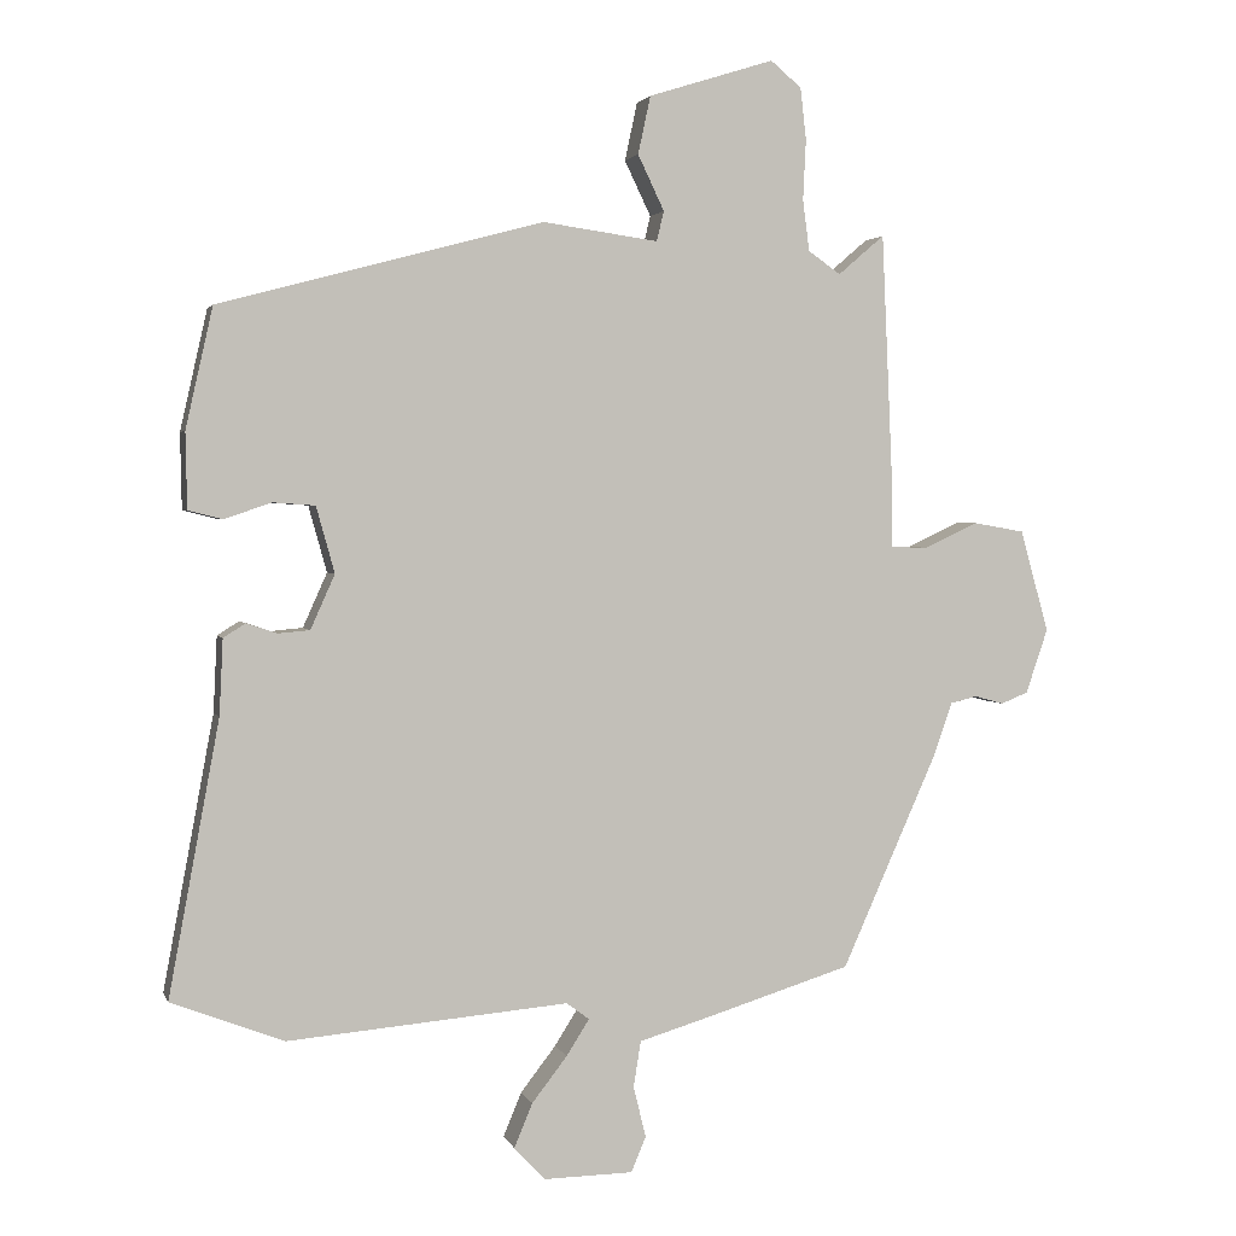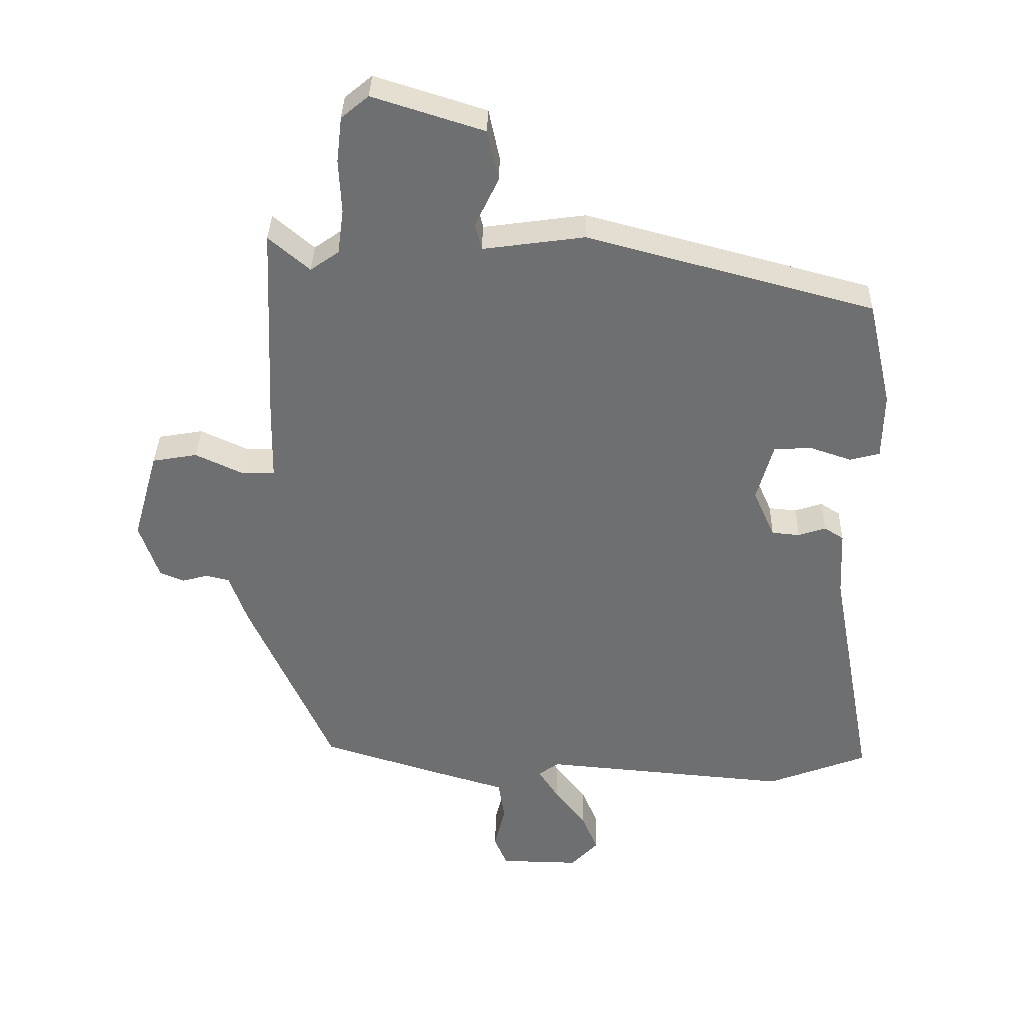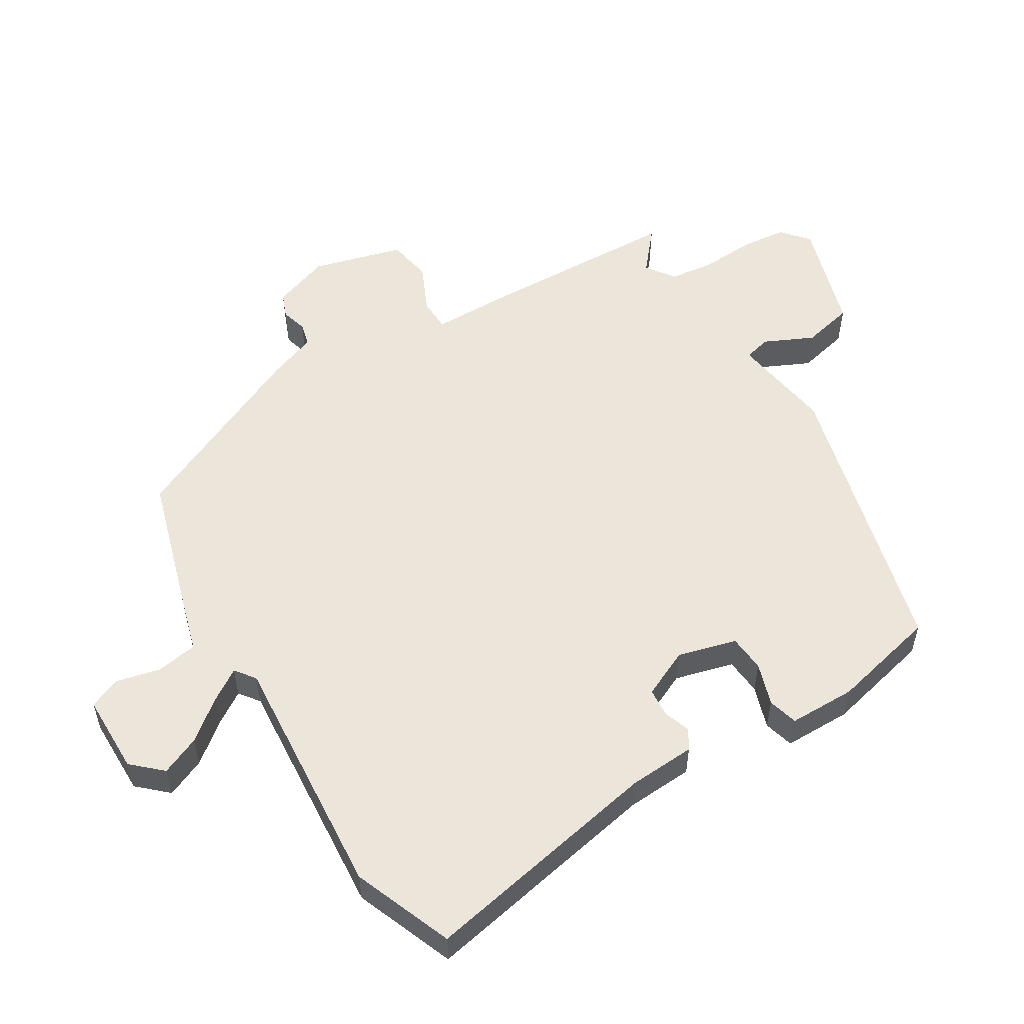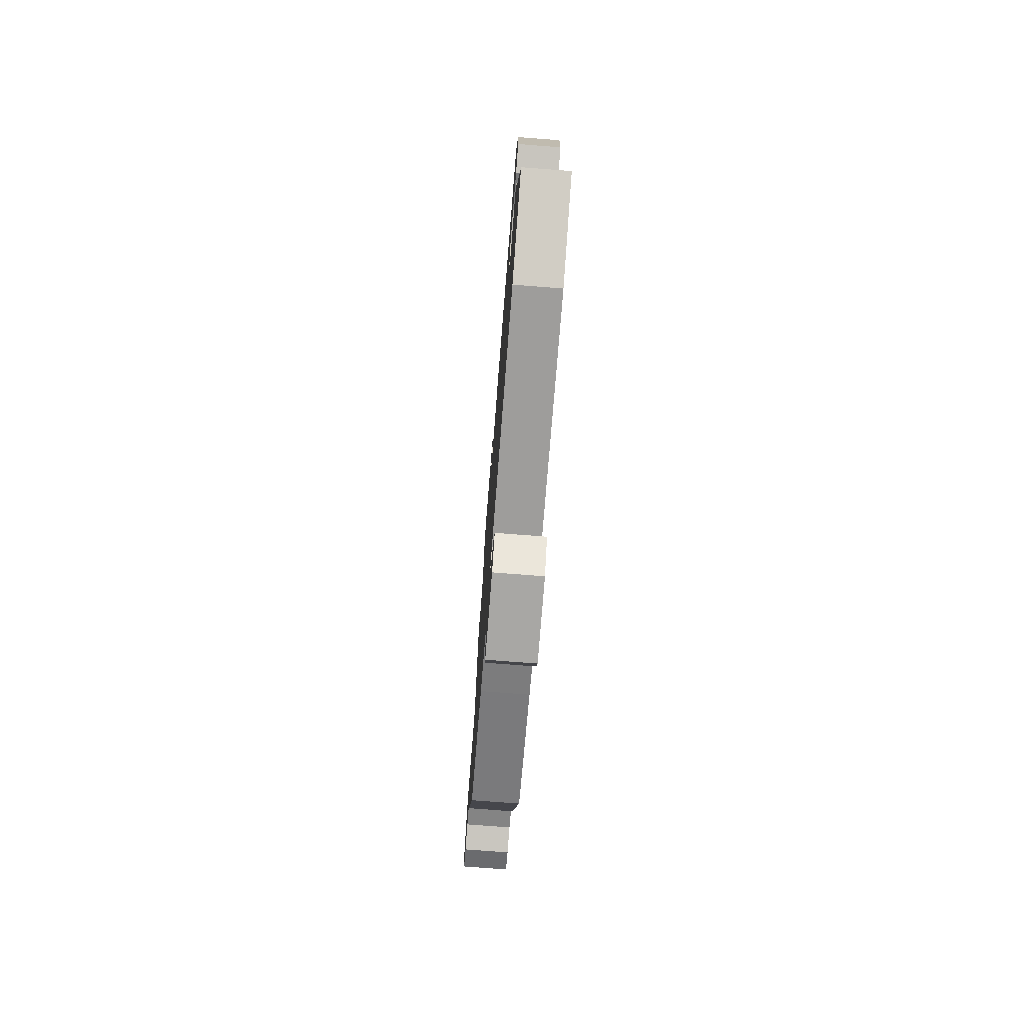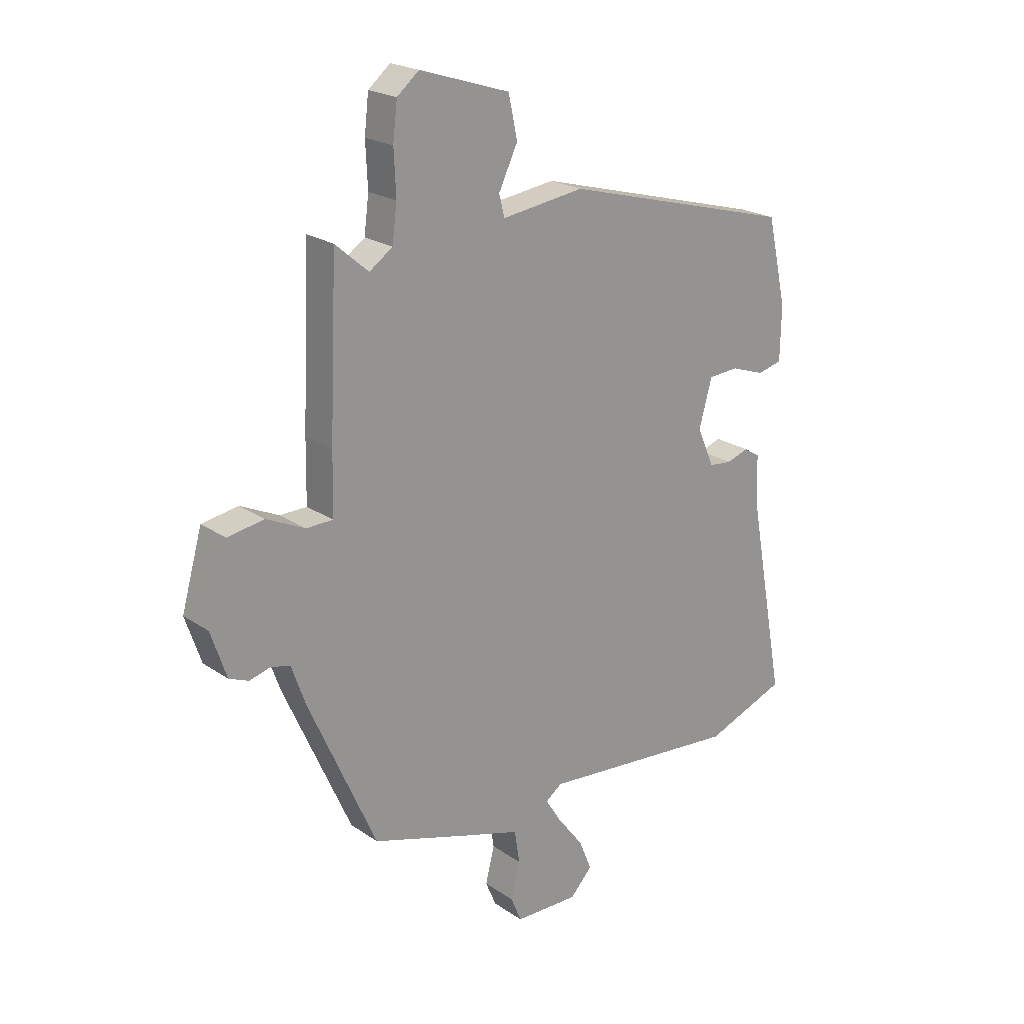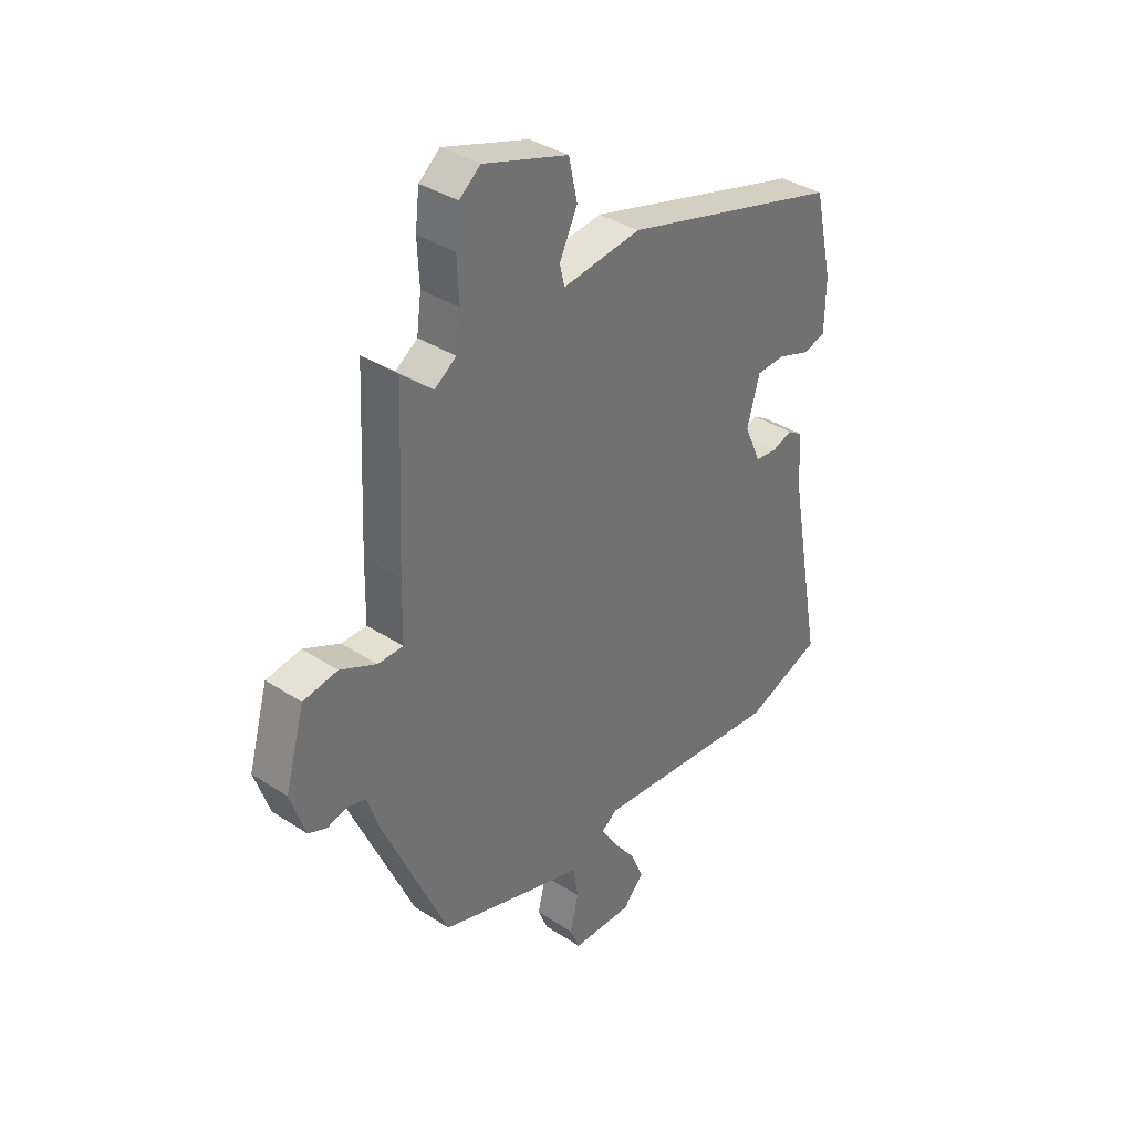
<metadata>
{"format":"obj","ext":"obj","renderer":"f3d","projection":"perspective","resolution":1024,"background":"white","views":[{"elev":2.4,"azim":-14.6,"up":"+Z"},{"elev":35.3,"azim":-178.7,"up":"+Z"},{"elev":54.5,"azim":-121.9,"up":"+Y"},{"elev":-75.5,"azim":-94.4,"up":"+Z"},{"elev":21.6,"azim":140.0,"up":"+Z"},{"elev":36.2,"azim":130.5,"up":"+Z"}]}
</metadata>
<code>
v -0.38 0.07 -0.546
v -0.534 0.07 -0.487
v -0.465 0.07 -0.114
v -0.46 0.07 -0.011
v -0.43 0.07 0.008
v -0.388 0.07 -0.006
v -0.345 0.07 -0.002
v -0.312 0.07 0.072
v -0.337 0.07 0.162
v -0.394 0.07 0.166
v -0.459 0.07 0.144
v -0.505 0.07 0.156
v -0.507 0.07 0.259
v -0.47 0.07 0.423
v -0.029 0.07 0.541
v 0.128 0.07 0.519
v 0.138 0.07 0.56
v 0.102 0.07 0.635
v 0.119 0.07 0.714
v 0.29 0.07 0.768
v 0.332 0.07 0.733
v 0.34 0.07 0.663
v 0.336 0.07 0.58
v 0.345 0.07 0.511
v 0.389 0.07 0.48
v 0.452 0.07 0.534
v 0.466 0.07 0.219
v 0.468 0.07 0.104
v 0.519 0.07 0.103
v 0.592 0.07 0.137
v 0.661 0.07 0.125
v 0.7 0.07 -0.014
v 0.67 0.07 -0.102
v 0.633 0.07 -0.117
v 0.593 0.07 -0.106
v 0.557 0.07 -0.115
v 0.53 0.07 -0.191
v 0.401 0.07 -0.48
v 0.21 0.07 -0.539
v 0.106 0.07 -0.57
v 0.096 0.07 -0.633
v 0.113 0.07 -0.702
v 0.093 0.07 -0.75
v -0.029 0.07 -0.752
v -0.071 0.07 -0.707
v -0.046 0.07 -0.647
v 0.002 0.07 -0.585
v 0.033 0.07 -0.536
v 0.002 0.07 -0.513
v -0.38 0 -0.546
v -0.534 0 -0.487
v -0.465 0 -0.114
v -0.46 0 -0.011
v -0.43 0 0.008
v -0.388 0 -0.006
v -0.345 0 -0.002
v -0.312 0 0.072
v -0.337 0 0.162
v -0.394 0 0.166
v -0.459 0 0.144
v -0.505 0 0.156
v -0.507 0 0.259
v -0.47 0 0.423
v -0.029 0 0.541
v 0.128 0 0.519
v 0.138 0 0.56
v 0.102 0 0.635
v 0.119 0 0.714
v 0.29 0 0.768
v 0.332 0 0.733
v 0.34 0 0.663
v 0.336 0 0.58
v 0.345 0 0.511
v 0.389 0 0.48
v 0.452 0 0.534
v 0.466 0 0.219
v 0.468 0 0.104
v 0.519 0 0.103
v 0.592 0 0.137
v 0.661 0 0.125
v 0.7 0 -0.014
v 0.67 0 -0.102
v 0.633 0 -0.117
v 0.593 0 -0.106
v 0.557 0 -0.115
v 0.53 0 -0.191
v 0.401 0 -0.48
v 0.21 0 -0.539
v 0.106 0 -0.57
v 0.096 0 -0.633
v 0.113 0 -0.702
v 0.093 0 -0.75
v -0.029 0 -0.752
v -0.071 0 -0.707
v -0.046 0 -0.647
v 0.002 0 -0.585
v 0.033 0 -0.536
v 0.002 0 -0.513
f 44 45 46 47
f 44 47 48
f 41 42 43 44
f 40 41 44 48
f 39 40 48 49
f 36 37 38 39
f 32 33 34 35
f 32 35 36
f 29 30 31 32
f 28 29 32 36
f 25 26 27 28
f 24 25 28
f 20 21 22 23
f 20 23 24
f 17 18 19 20
f 16 17 20 24
f 13 14 15 16
f 13 16 24 28
f 10 11 12 13
f 9 10 13
f 3 4 5 6
f 3 6 7
f 49 1 2 3
f 49 3 7
f 39 49 7 8
f 36 39 8 9
f 9 13 28 36
f 96 95 94 93
f 97 96 93
f 93 92 91 90
f 97 93 90 89
f 98 97 89 88
f 88 87 86 85
f 84 83 82 81
f 85 84 81
f 81 80 79 78
f 85 81 78 77
f 77 76 75 74
f 77 74 73
f 72 71 70 69
f 73 72 69
f 69 68 67 66
f 73 69 66 65
f 65 64 63 62
f 77 73 65 62
f 62 61 60 59
f 62 59 58
f 55 54 53 52
f 56 55 52
f 52 51 50 98
f 56 52 98
f 57 56 98 88
f 58 57 88 85
f 85 77 62 58
f 1 50 51 2
f 2 51 52 3
f 3 52 53 4
f 4 53 54 5
f 5 54 55 6
f 6 55 56 7
f 7 56 57 8
f 8 57 58 9
f 9 58 59 10
f 10 59 60 11
f 11 60 61 12
f 12 61 62 13
f 13 62 63 14
f 14 63 64 15
f 15 64 65 16
f 16 65 66 17
f 17 66 67 18
f 18 67 68 19
f 19 68 69 20
f 20 69 70 21
f 21 70 71 22
f 22 71 72 23
f 23 72 73 24
f 24 73 74 25
f 25 74 75 26
f 26 75 76 27
f 27 76 77 28
f 28 77 78 29
f 29 78 79 30
f 30 79 80 31
f 31 80 81 32
f 32 81 82 33
f 33 82 83 34
f 34 83 84 35
f 35 84 85 36
f 36 85 86 37
f 37 86 87 38
f 38 87 88 39
f 39 88 89 40
f 40 89 90 41
f 41 90 91 42
f 42 91 92 43
f 43 92 93 44
f 44 93 94 45
f 45 94 95 46
f 46 95 96 47
f 47 96 97 48
f 48 97 98 49
f 49 98 50 1

</code>
